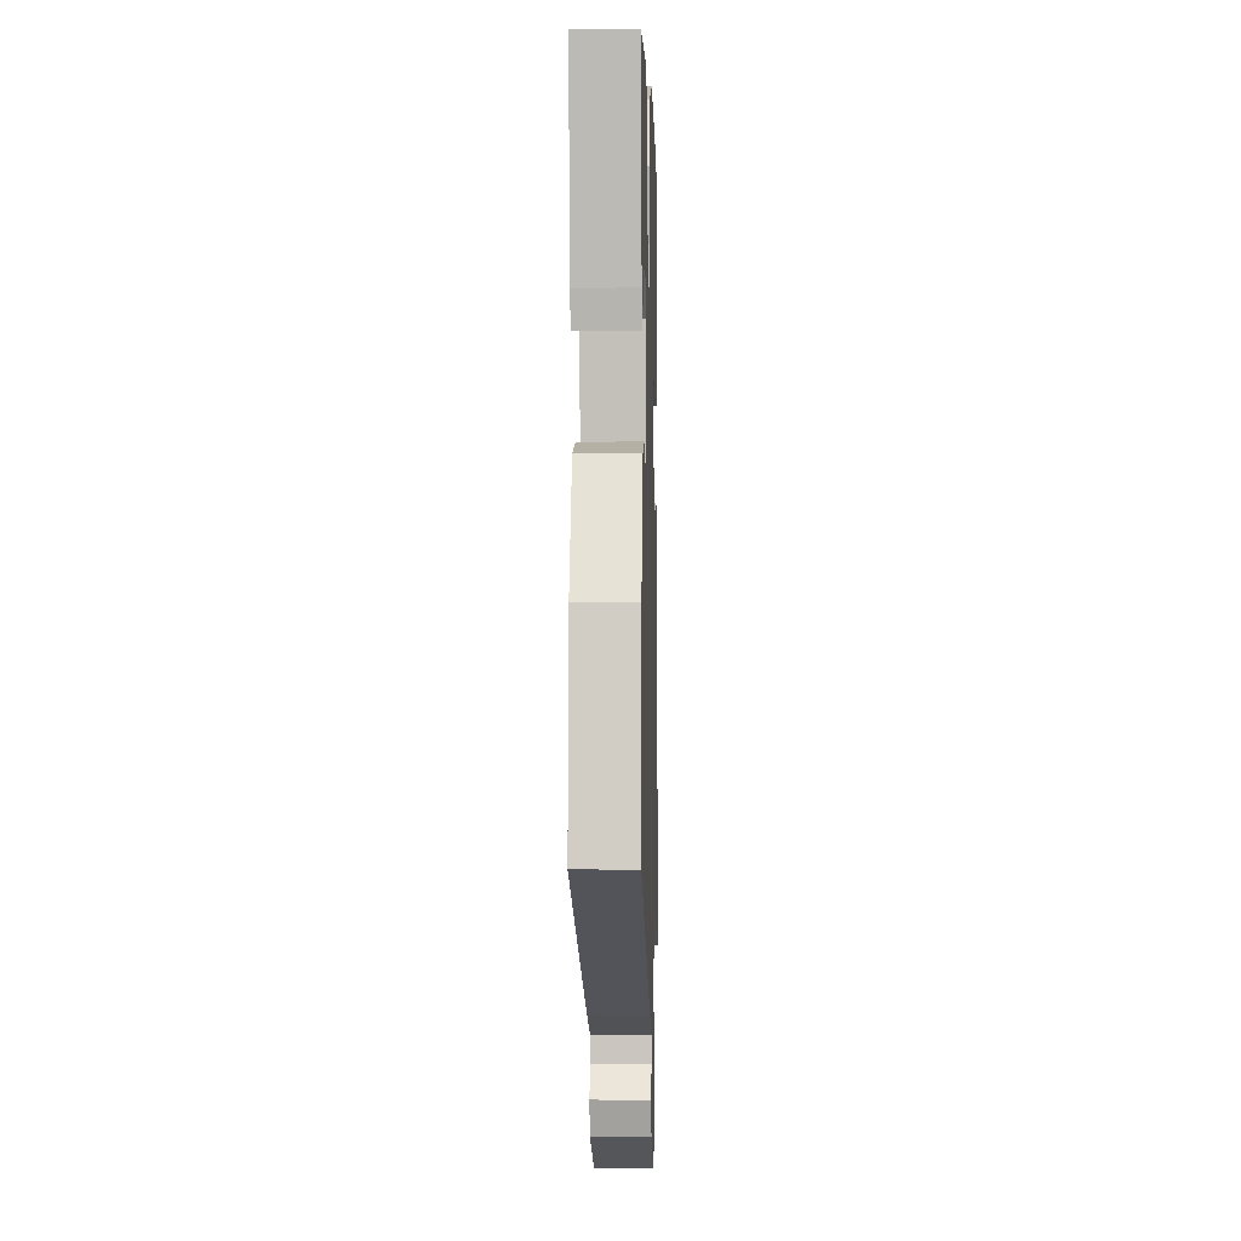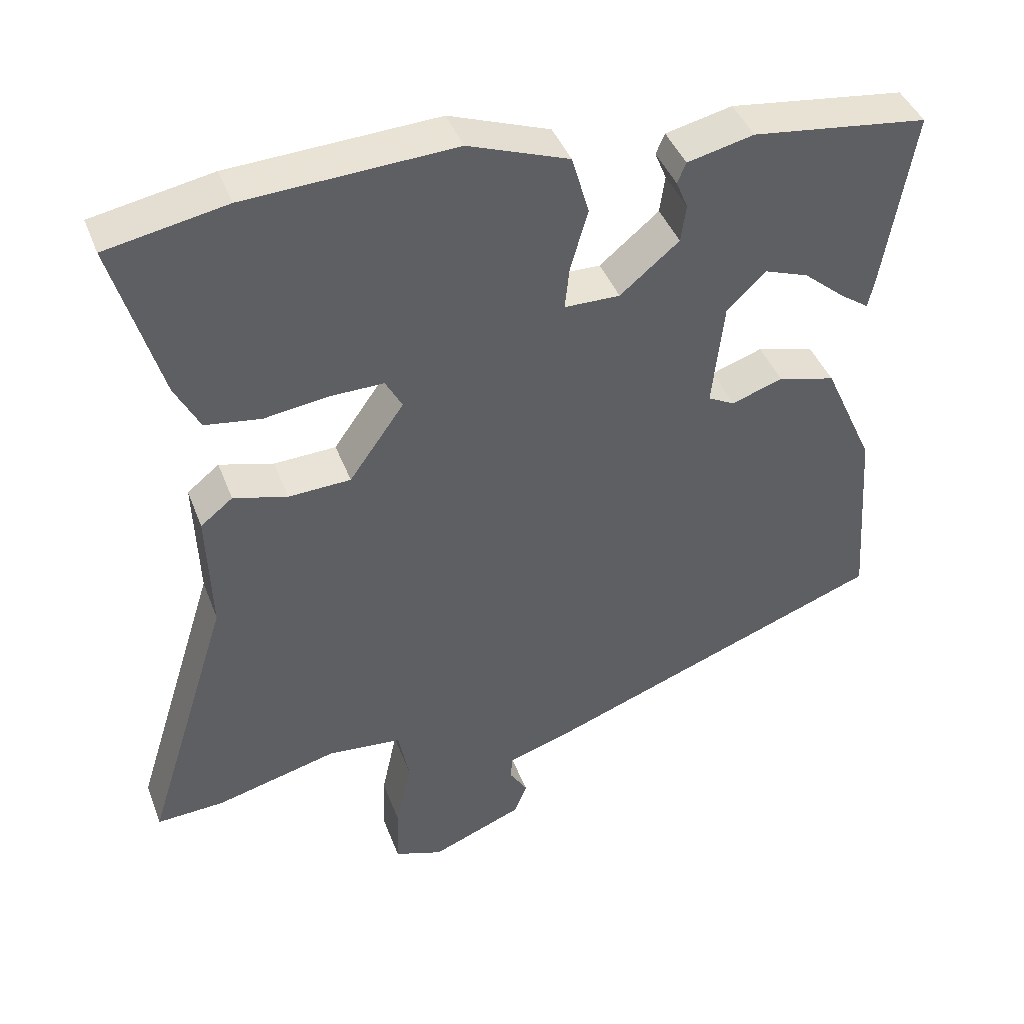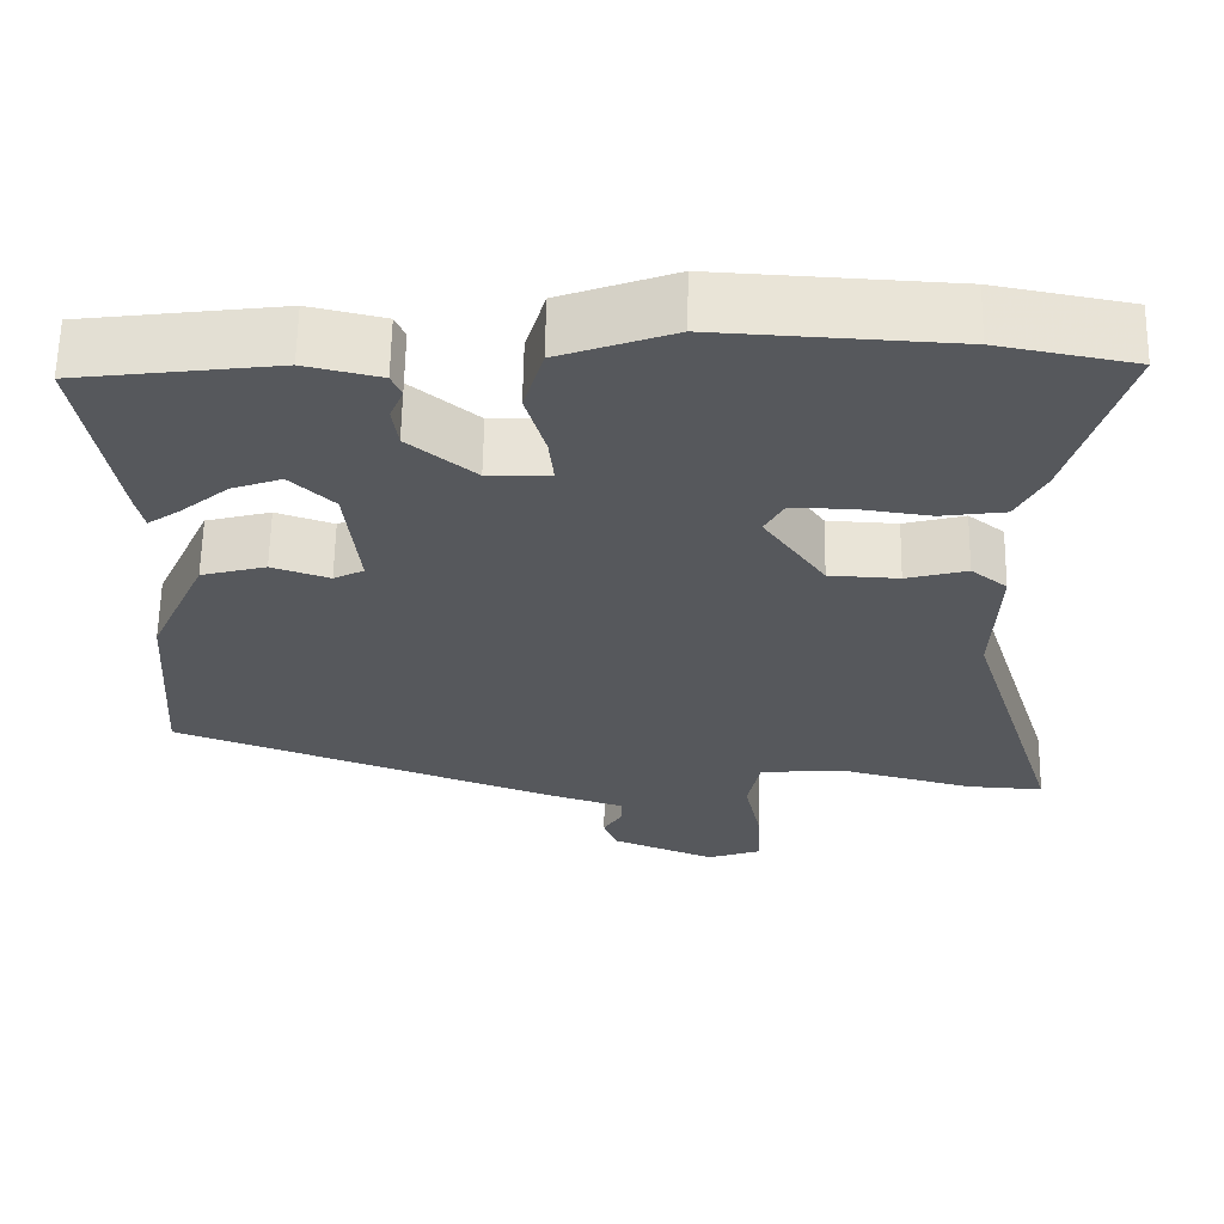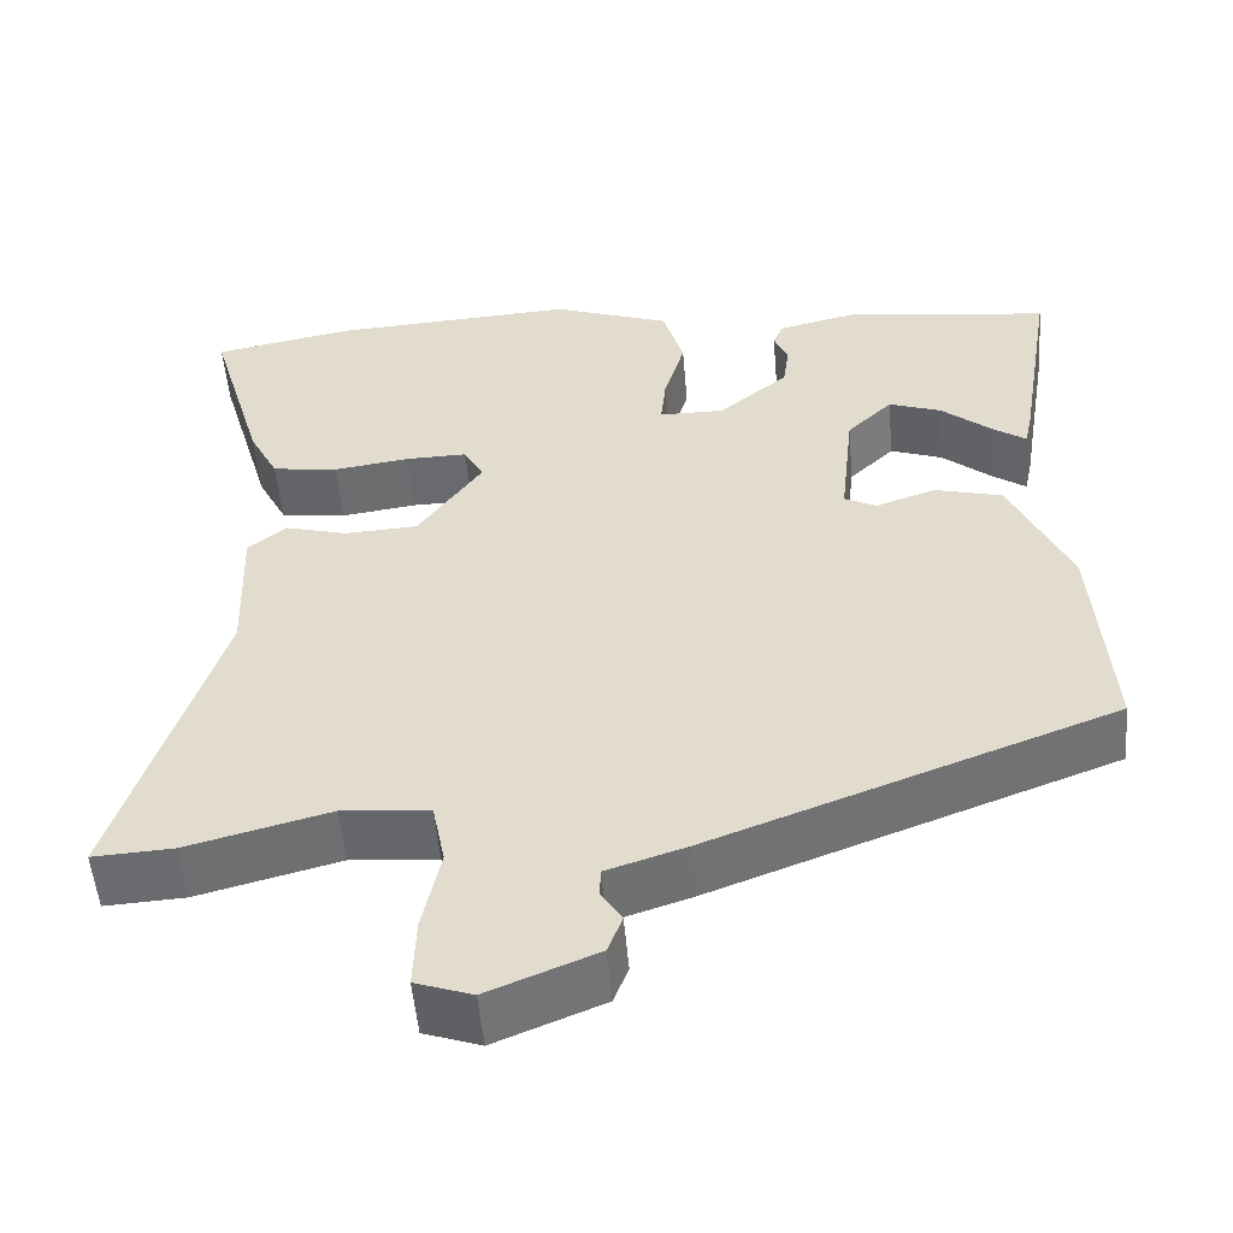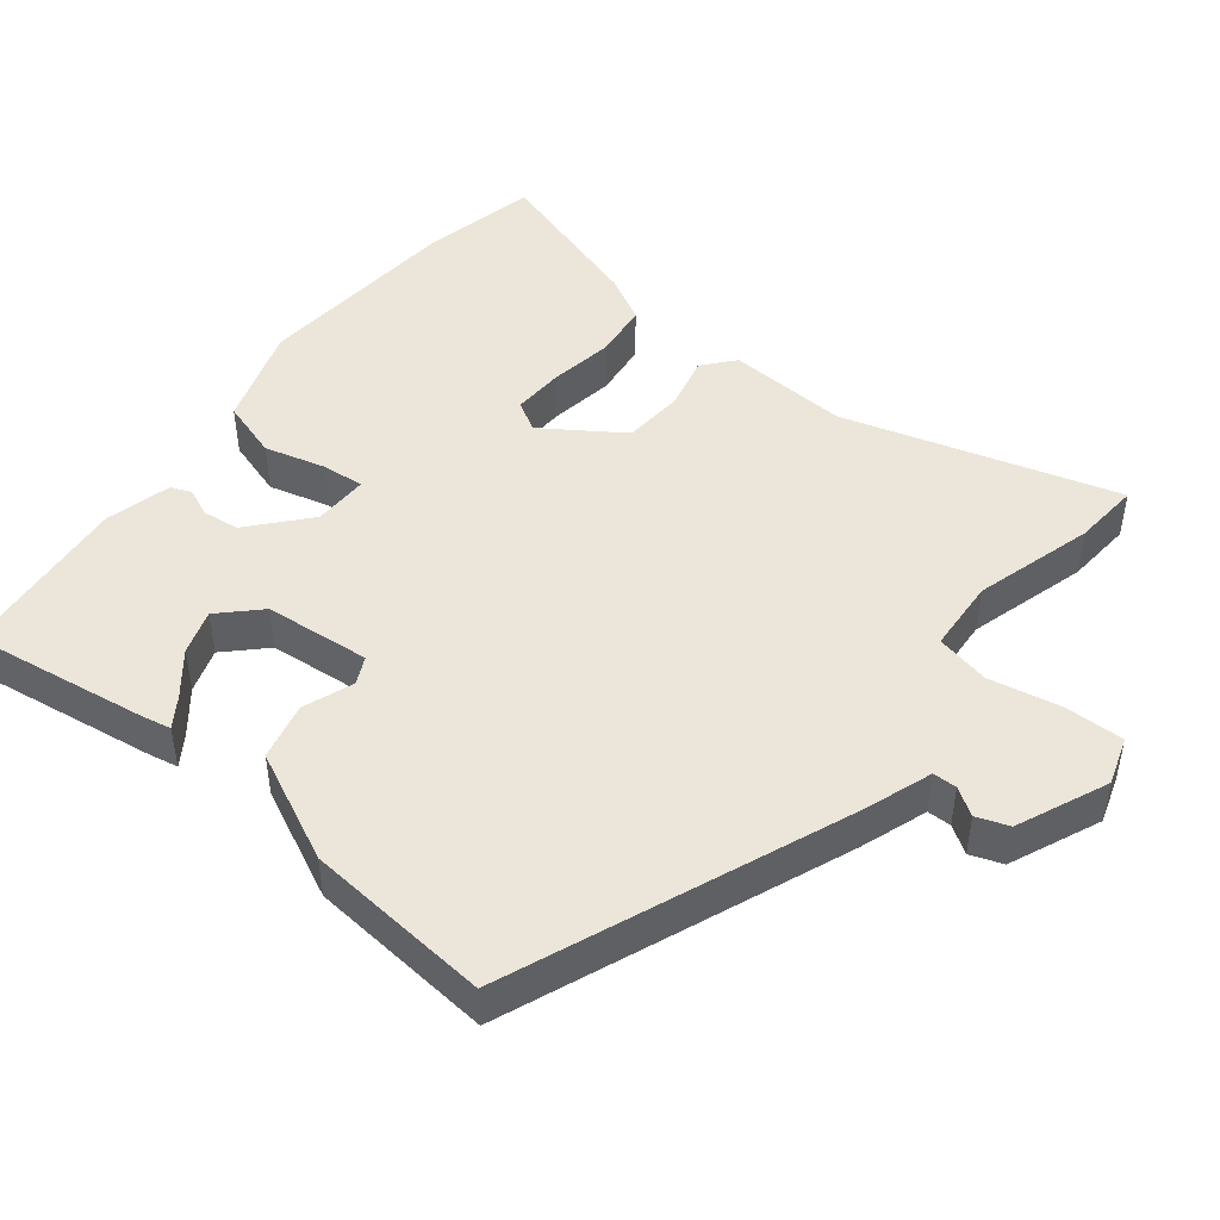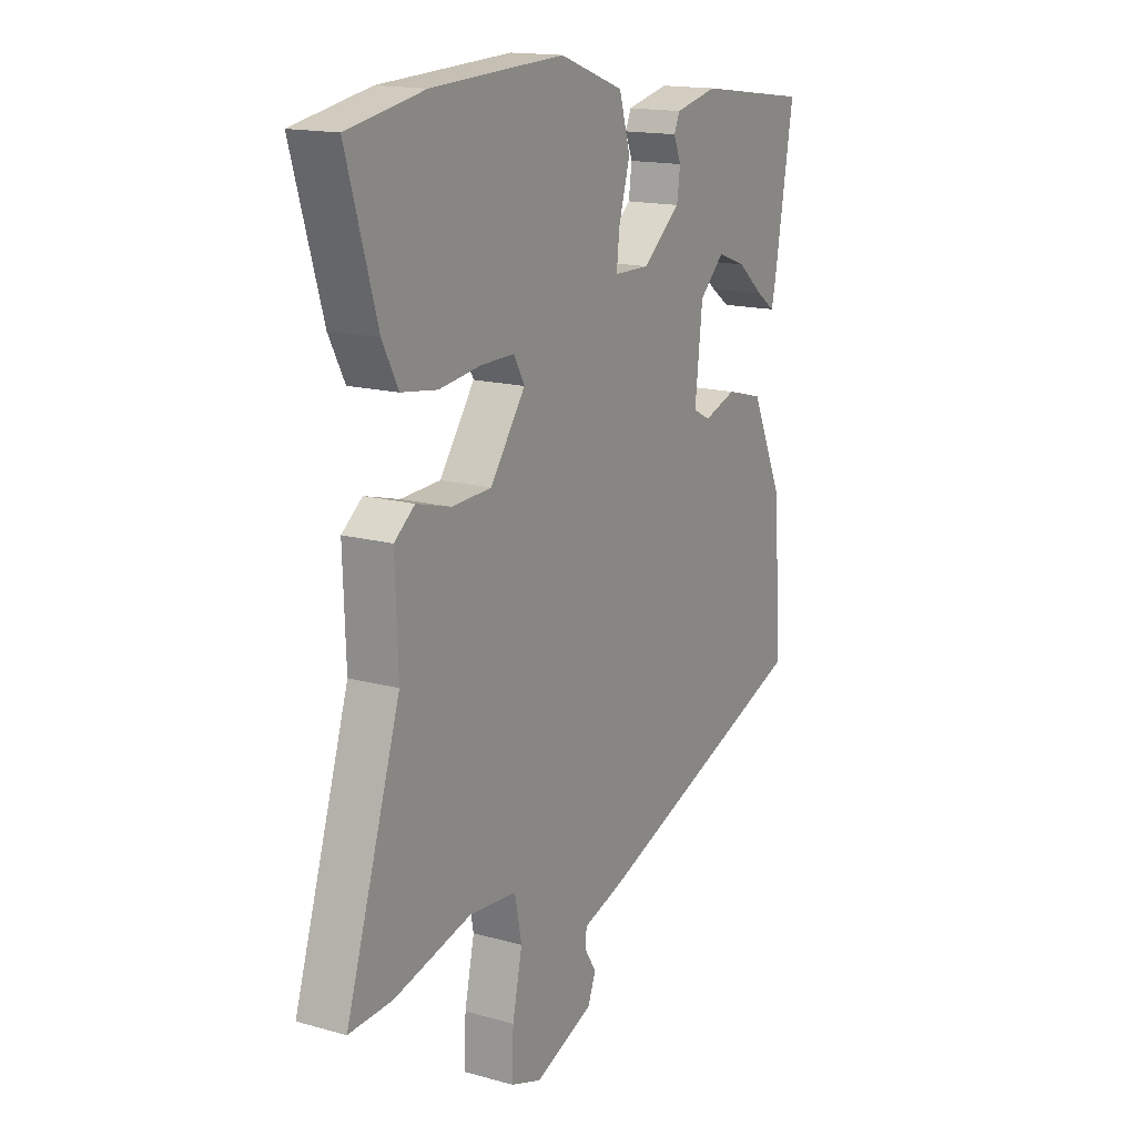
<metadata>
{"format":"obj","ext":"obj","renderer":"f3d","projection":"perspective","resolution":1024,"background":"white","views":[{"elev":-3.4,"azim":91.6,"up":"+Z"},{"elev":42.1,"azim":-19.9,"up":"+Z"},{"elev":62.0,"azim":-179.0,"up":"+Z"},{"elev":-52.9,"azim":4.9,"up":"+Z"},{"elev":46.7,"azim":129.7,"up":"+Y"},{"elev":15.8,"azim":-59.9,"up":"+Z"}]}
</metadata>
<code>
v 0.515 0.07 0.435
v 0.474 0.07 0.19
v 0.465 0.07 0.149
v 0.425 0.07 0.177
v 0.368 0.07 0.225
v 0.307 0.07 0.247
v 0.254 0.07 0.196
v 0.238 0.07 0.05
v 0.275 0.07 0.031
v 0.345 0.07 0.055
v 0.424 0.07 0.034
v 0.493 0.07 -0.118
v 0.511 0.07 -0.374
v 0.044 0.07 -0.548
v -0.049 0.07 -0.578
v -0.05 0.07 -0.611
v -0.026 0.07 -0.649
v -0.043 0.07 -0.693
v -0.169 0.07 -0.744
v -0.235 0.07 -0.721
v -0.232 0.07 -0.639
v -0.211 0.07 -0.541
v -0.226 0.07 -0.466
v -0.328 0.07 -0.457
v -0.494 0.07 -0.5
v -0.587 0.07 -0.505
v -0.47 0.07 -0.132
v -0.476 0.07 0.036
v -0.432 0.07 0.071
v -0.358 0.07 0.051
v -0.273 0.07 0.055
v -0.198 0.07 0.161
v -0.221 0.07 0.203
v -0.293 0.07 0.202
v -0.382 0.07 0.19
v -0.459 0.07 0.201
v -0.493 0.07 0.267
v -0.558 0.07 0.489
v -0.394 0.07 0.52
v -0.109 0.07 0.535
v 0.029 0.07 0.485
v 0.053 0.07 0.403
v 0.029 0.07 0.319
v 0.023 0.07 0.261
v 0.099 0.07 0.26
v 0.18 0.07 0.327
v 0.187 0.07 0.378
v 0.171 0.07 0.417
v 0.183 0.07 0.445
v 0.274 0.07 0.466
v 0.515 0 0.435
v 0.474 0 0.19
v 0.465 0 0.149
v 0.425 0 0.177
v 0.368 0 0.225
v 0.307 0 0.247
v 0.254 0 0.196
v 0.238 0 0.05
v 0.275 0 0.031
v 0.345 0 0.055
v 0.424 0 0.034
v 0.493 0 -0.118
v 0.511 0 -0.374
v 0.044 0 -0.548
v -0.049 0 -0.578
v -0.05 0 -0.611
v -0.026 0 -0.649
v -0.043 0 -0.693
v -0.169 0 -0.744
v -0.235 0 -0.721
v -0.232 0 -0.639
v -0.211 0 -0.541
v -0.226 0 -0.466
v -0.328 0 -0.457
v -0.494 0 -0.5
v -0.587 0 -0.505
v -0.47 0 -0.132
v -0.476 0 0.036
v -0.432 0 0.071
v -0.358 0 0.051
v -0.273 0 0.055
v -0.198 0 0.161
v -0.221 0 0.203
v -0.293 0 0.202
v -0.382 0 0.19
v -0.459 0 0.201
v -0.493 0 0.267
v -0.558 0 0.489
v -0.394 0 0.52
v -0.109 0 0.535
v 0.029 0 0.485
v 0.053 0 0.403
v 0.029 0 0.319
v 0.023 0 0.261
v 0.099 0 0.26
v 0.18 0 0.327
v 0.187 0 0.378
v 0.171 0 0.417
v 0.183 0 0.445
v 0.274 0 0.466
f 47 48 49 50
f 46 47 50 1
f 45 46 1
f 40 41 42 43
f 40 43 44
f 39 40 44
f 38 39 44
f 37 38 44
f 34 35 36 37
f 33 34 37 44
f 32 33 44 45
f 27 28 29 30
f 27 30 31
f 24 25 26 27
f 23 24 27 31
f 22 23 31 32
f 20 21 22
f 19 20 22
f 16 17 18 19
f 15 16 19 22
f 9 10 11 12
f 8 9 12 13
f 2 3 4 5
f 2 5 6
f 1 2 6
f 45 1 6
f 32 45 6 7
f 22 32 7 8
f 14 15 22
f 8 13 14 22
f 100 99 98 97
f 51 100 97 96
f 51 96 95
f 93 92 91 90
f 94 93 90
f 94 90 89
f 94 89 88
f 94 88 87
f 87 86 85 84
f 94 87 84 83
f 95 94 83 82
f 80 79 78 77
f 81 80 77
f 77 76 75 74
f 81 77 74 73
f 82 81 73 72
f 72 71 70
f 72 70 69
f 69 68 67 66
f 72 69 66 65
f 62 61 60 59
f 63 62 59 58
f 55 54 53 52
f 56 55 52
f 56 52 51
f 56 51 95
f 57 56 95 82
f 58 57 82 72
f 72 65 64
f 72 64 63 58
f 1 51 52 2
f 2 52 53 3
f 3 53 54 4
f 4 54 55 5
f 5 55 56 6
f 6 56 57 7
f 7 57 58 8
f 8 58 59 9
f 9 59 60 10
f 10 60 61 11
f 11 61 62 12
f 12 62 63 13
f 13 63 64 14
f 14 64 65 15
f 15 65 66 16
f 16 66 67 17
f 17 67 68 18
f 18 68 69 19
f 19 69 70 20
f 20 70 71 21
f 21 71 72 22
f 22 72 73 23
f 23 73 74 24
f 24 74 75 25
f 25 75 76 26
f 26 76 77 27
f 27 77 78 28
f 28 78 79 29
f 29 79 80 30
f 30 80 81 31
f 31 81 82 32
f 32 82 83 33
f 33 83 84 34
f 34 84 85 35
f 35 85 86 36
f 36 86 87 37
f 37 87 88 38
f 38 88 89 39
f 39 89 90 40
f 40 90 91 41
f 41 91 92 42
f 42 92 93 43
f 43 93 94 44
f 44 94 95 45
f 45 95 96 46
f 46 96 97 47
f 47 97 98 48
f 48 98 99 49
f 49 99 100 50
f 50 100 51 1

</code>
